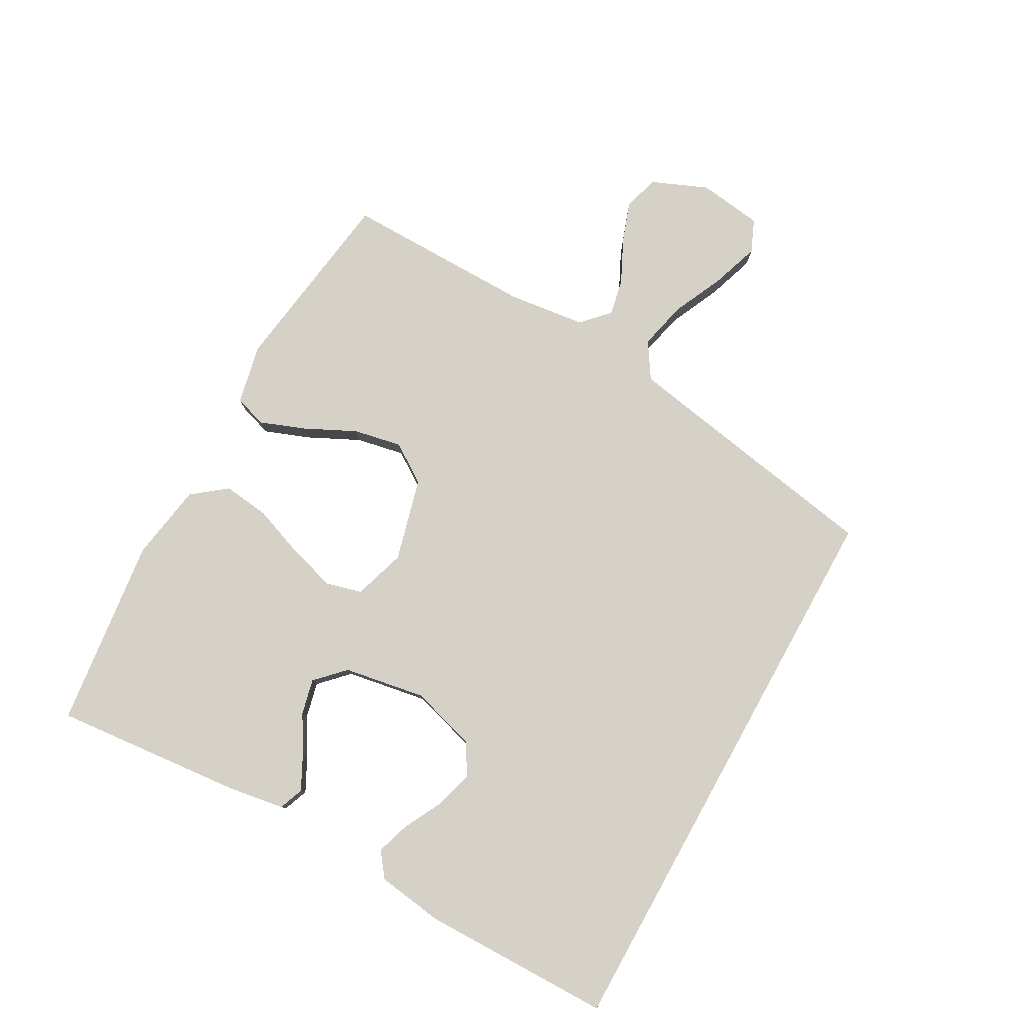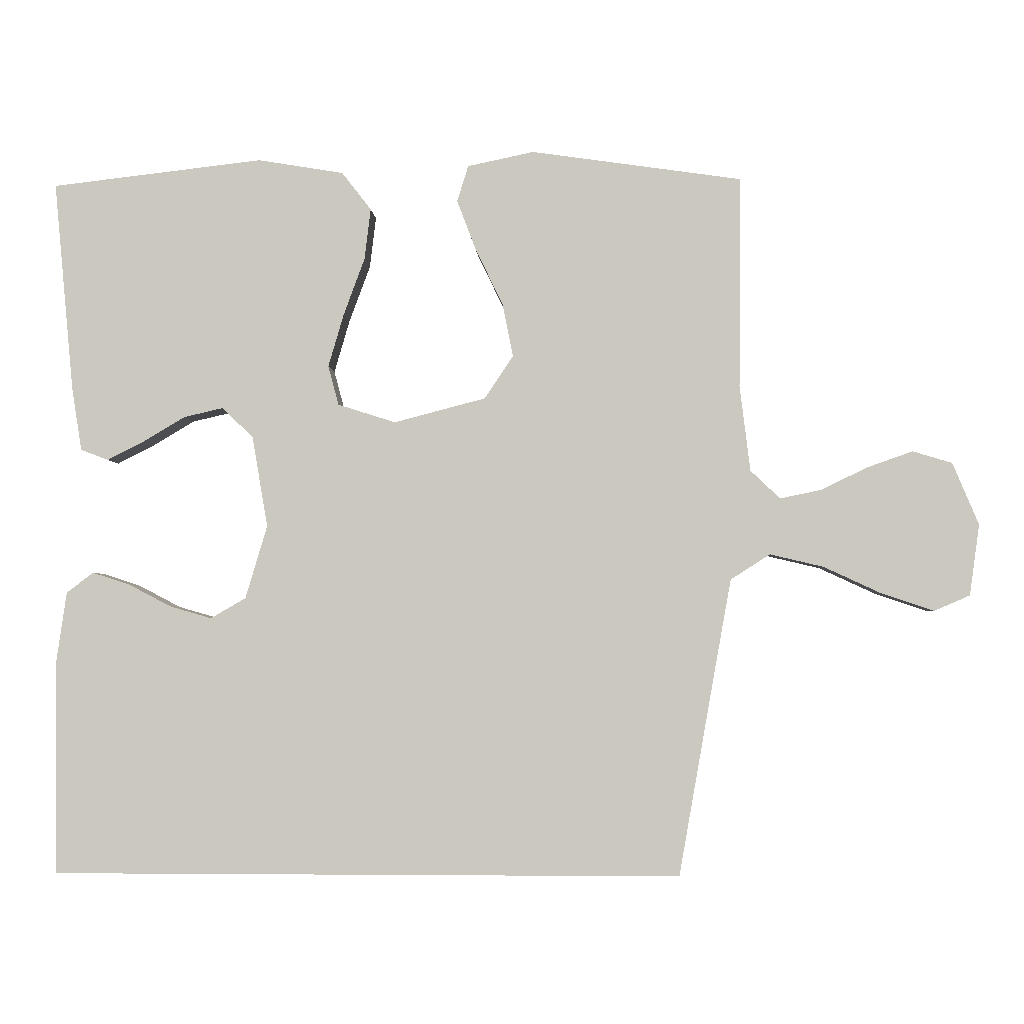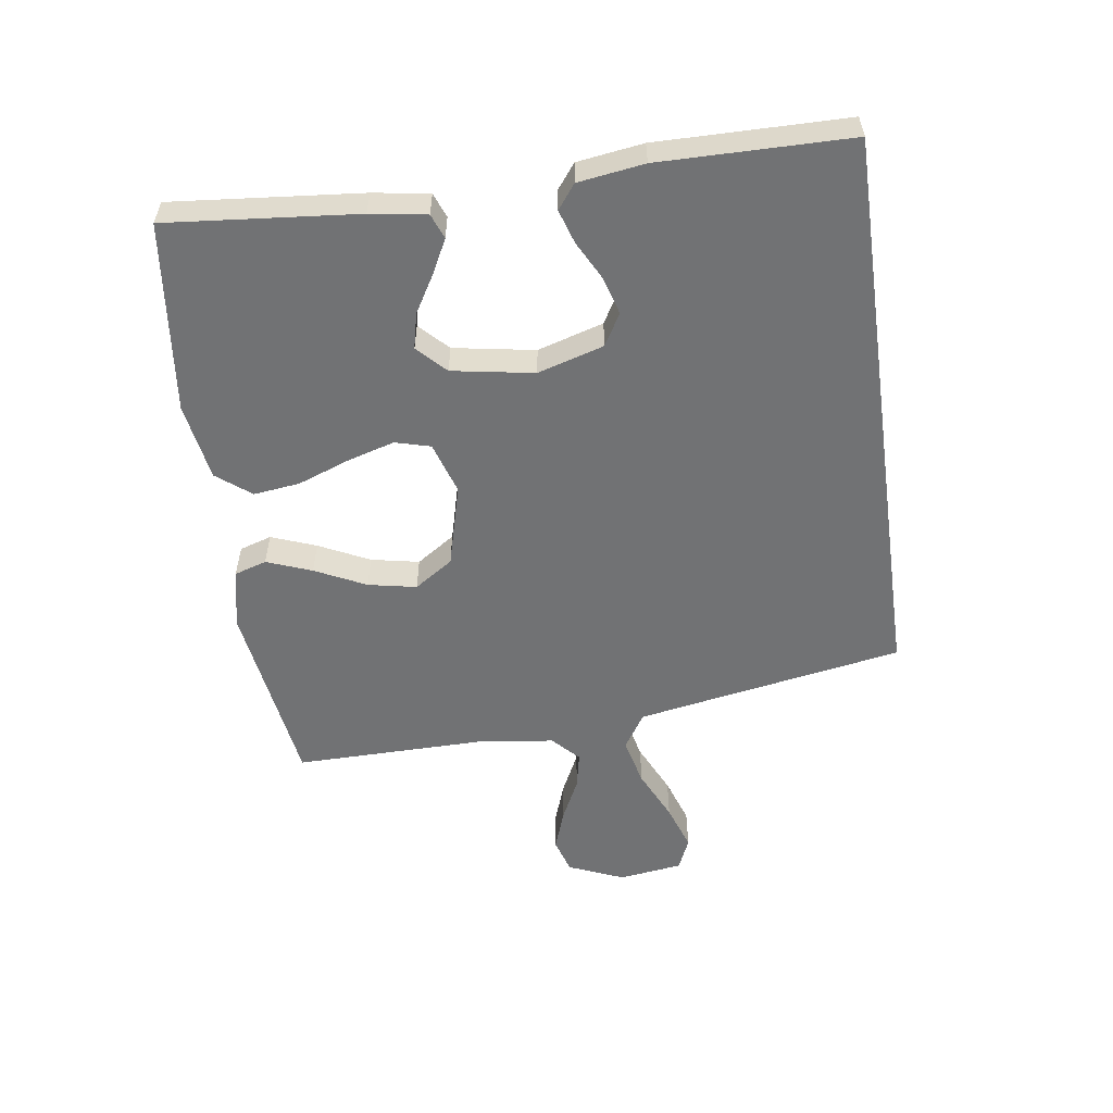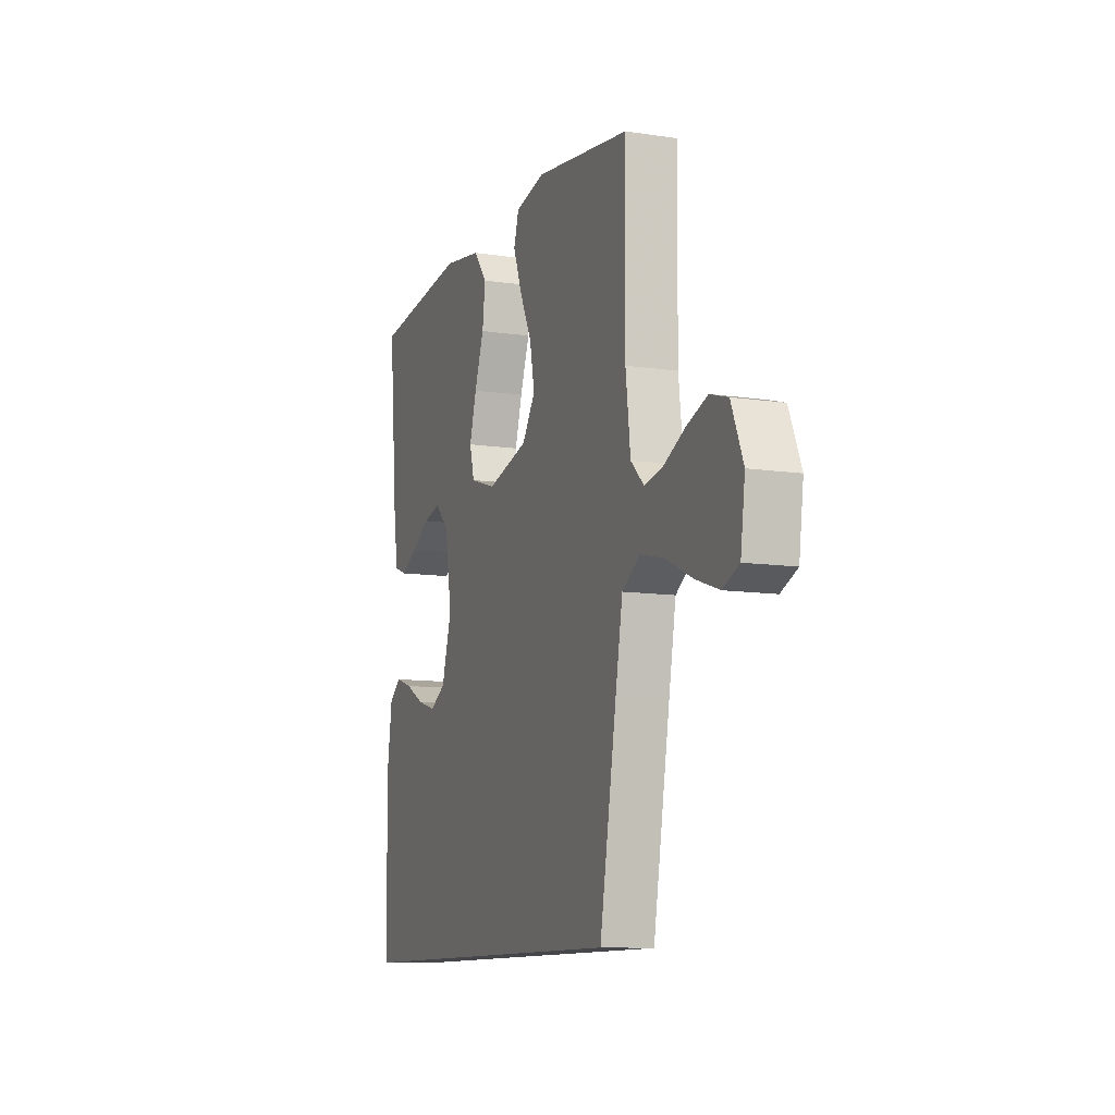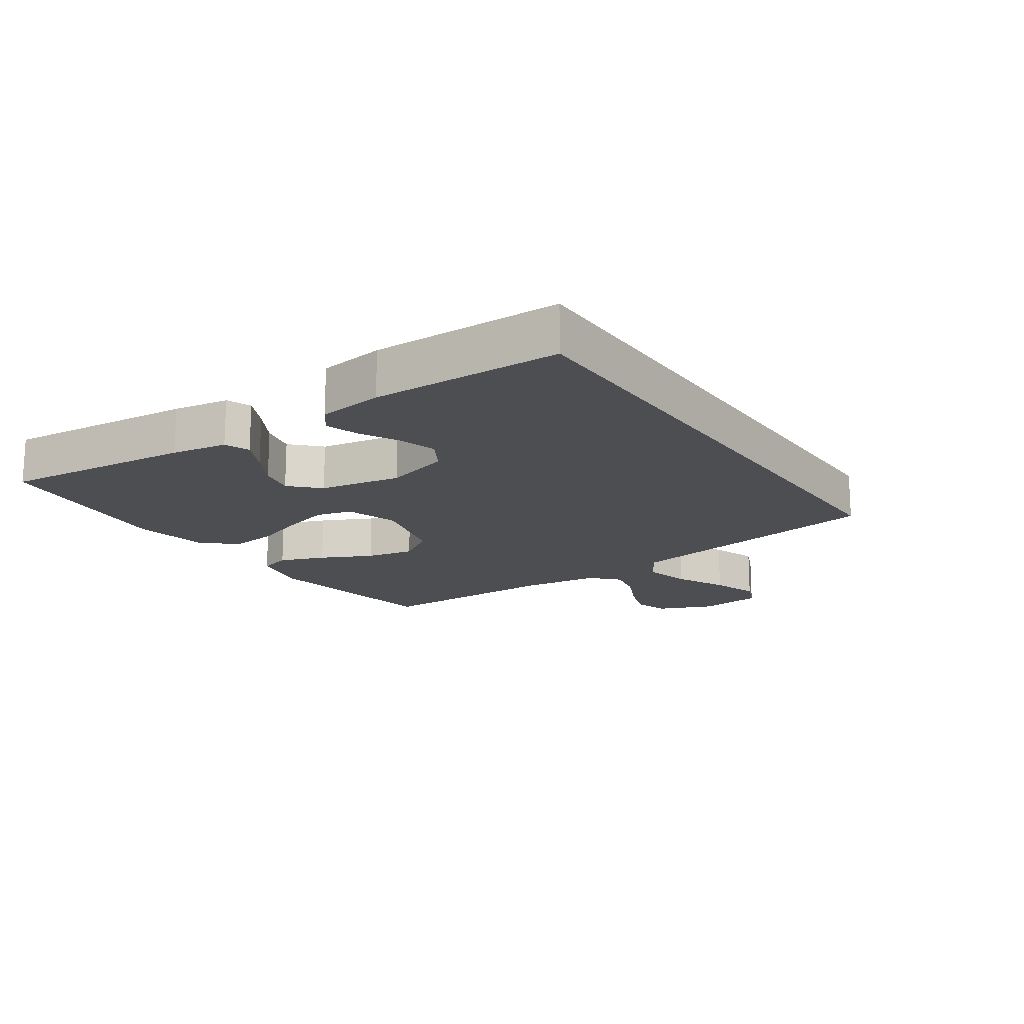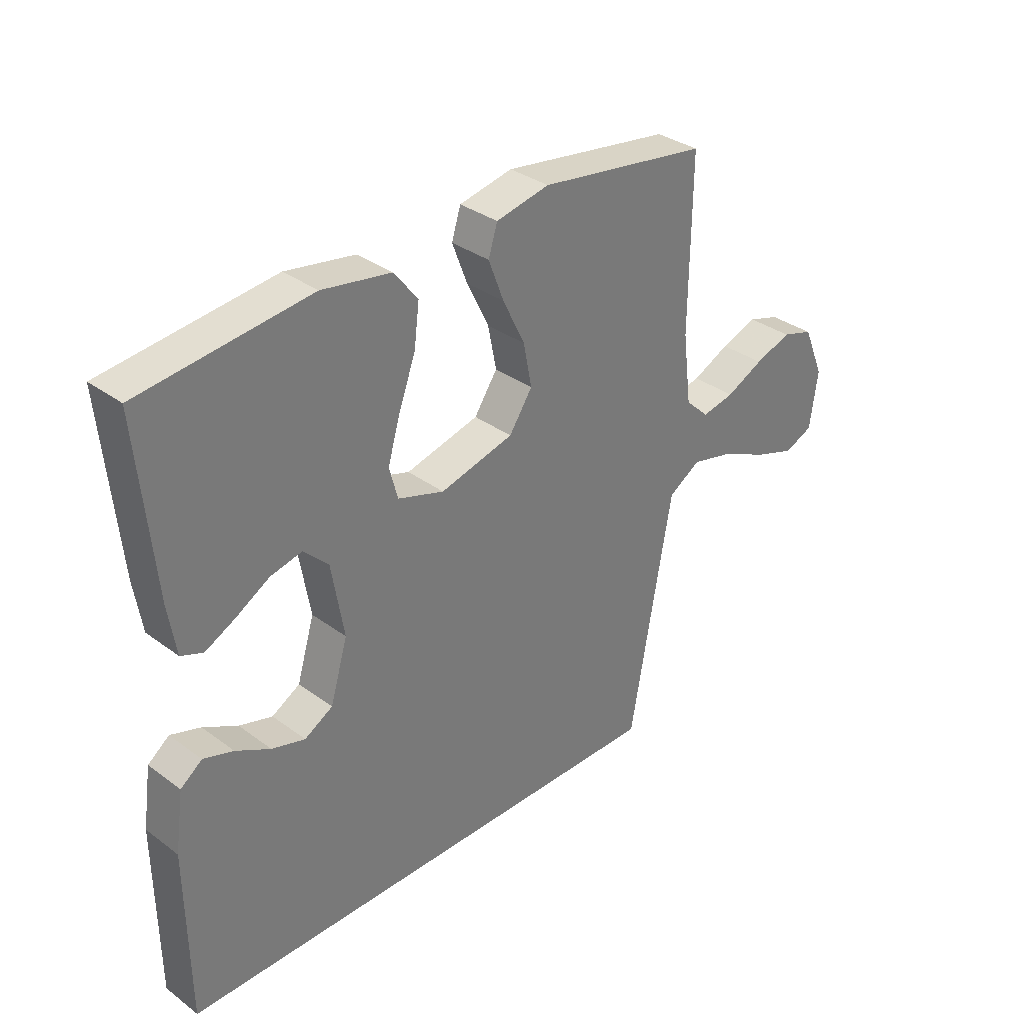
<metadata>
{"format":"obj","ext":"obj","renderer":"f3d","projection":"perspective","resolution":1024,"background":"white","views":[{"elev":79.7,"azim":119.0,"up":"+Y"},{"elev":-3.1,"azim":-177.2,"up":"+Z"},{"elev":-55.5,"azim":98.1,"up":"+Y"},{"elev":-10.6,"azim":-110.6,"up":"+Z"},{"elev":-16.6,"azim":124.2,"up":"+Y"},{"elev":33.5,"azim":135.2,"up":"+Z"}]}
</metadata>
<code>
v -0.408 0.07 -0.5
v -0.461 0.07 -0.2
v -0.483 0.07 -0.078
v -0.539 0.07 -0.042
v -0.615 0.07 -0.06
v -0.697 0.07 -0.098
v -0.771 0.07 -0.123
v -0.822 0.07 -0.101
v -0.836 0.07 0
v -0.799 0.07 0.088
v -0.743 0.07 0.105
v -0.678 0.07 0.082
v -0.612 0.07 0.05
v -0.554 0.07 0.038
v -0.512 0.07 0.078
v -0.497 0.07 0.2
v -0.5 0.07 0.5
v -0.2 0.07 0.543
v -0.106 0.07 0.523
v -0.09 0.07 0.472
v -0.117 0.07 0.401
v -0.156 0.07 0.321
v -0.171 0.07 0.245
v -0.13 0.07 0.184
v 0 0.07 0.15
v 0.082 0.07 0.176
v 0.097 0.07 0.232
v 0.075 0.07 0.307
v 0.045 0.07 0.388
v 0.036 0.07 0.461
v 0.078 0.07 0.515
v 0.2 0.07 0.535
v 0.5 0.07 0.5
v 0.472 0.07 0.2
v 0.458 0.07 0.112
v 0.419 0.07 0.097
v 0.366 0.07 0.124
v 0.307 0.07 0.159
v 0.251 0.07 0.172
v 0.207 0.07 0.129
v 0.185 0.07 0
v 0.216 0.07 -0.104
v 0.266 0.07 -0.133
v 0.325 0.07 -0.116
v 0.386 0.07 -0.084
v 0.439 0.07 -0.067
v 0.477 0.07 -0.096
v 0.492 0.07 -0.2
v 0.489 0.07 -0.5
v -0.408 0 -0.5
v -0.461 0 -0.2
v -0.483 0 -0.078
v -0.539 0 -0.042
v -0.615 0 -0.06
v -0.697 0 -0.098
v -0.771 0 -0.123
v -0.822 0 -0.101
v -0.836 0 0
v -0.799 0 0.088
v -0.743 0 0.105
v -0.678 0 0.082
v -0.612 0 0.05
v -0.554 0 0.038
v -0.512 0 0.078
v -0.497 0 0.2
v -0.5 0 0.5
v -0.2 0 0.543
v -0.106 0 0.523
v -0.09 0 0.472
v -0.117 0 0.401
v -0.156 0 0.321
v -0.171 0 0.245
v -0.13 0 0.184
v 0 0 0.15
v 0.082 0 0.176
v 0.097 0 0.232
v 0.075 0 0.307
v 0.045 0 0.388
v 0.036 0 0.461
v 0.078 0 0.515
v 0.2 0 0.535
v 0.5 0 0.5
v 0.472 0 0.2
v 0.458 0 0.112
v 0.419 0 0.097
v 0.366 0 0.124
v 0.307 0 0.159
v 0.251 0 0.172
v 0.207 0 0.129
v 0.185 0 0
v 0.216 0 -0.104
v 0.266 0 -0.133
v 0.325 0 -0.116
v 0.386 0 -0.084
v 0.439 0 -0.067
v 0.477 0 -0.096
v 0.492 0 -0.2
v 0.489 0 -0.5
f 48 49 1 2
f 44 45 46 47
f 43 44 47 48
f 35 36 37 38
f 33 34 35 38
f 33 38 39
f 32 33 39 40
f 28 29 30 31
f 27 28 31 32
f 26 27 32 40
f 19 20 21 22
f 17 18 19 22
f 16 17 22 23
f 15 16 23 24
f 10 11 12 13
f 10 13 14
f 9 10 14
f 8 9 14
f 5 6 7 8
f 4 5 8 14
f 3 4 14 15
f 43 48 2 3
f 25 26 40 41
f 25 41 42
f 24 25 42
f 15 24 42
f 3 15 42 43
f 51 50 98 97
f 96 95 94 93
f 97 96 93 92
f 87 86 85 84
f 87 84 83 82
f 88 87 82
f 89 88 82 81
f 80 79 78 77
f 81 80 77 76
f 89 81 76 75
f 71 70 69 68
f 71 68 67 66
f 72 71 66 65
f 73 72 65 64
f 62 61 60 59
f 63 62 59
f 63 59 58
f 63 58 57
f 57 56 55 54
f 63 57 54 53
f 64 63 53 52
f 52 51 97 92
f 90 89 75 74
f 91 90 74
f 91 74 73
f 91 73 64
f 92 91 64 52
f 1 50 51 2
f 2 51 52 3
f 3 52 53 4
f 4 53 54 5
f 5 54 55 6
f 6 55 56 7
f 7 56 57 8
f 8 57 58 9
f 9 58 59 10
f 10 59 60 11
f 11 60 61 12
f 12 61 62 13
f 13 62 63 14
f 14 63 64 15
f 15 64 65 16
f 16 65 66 17
f 17 66 67 18
f 18 67 68 19
f 19 68 69 20
f 20 69 70 21
f 21 70 71 22
f 22 71 72 23
f 23 72 73 24
f 24 73 74 25
f 25 74 75 26
f 26 75 76 27
f 27 76 77 28
f 28 77 78 29
f 29 78 79 30
f 30 79 80 31
f 31 80 81 32
f 32 81 82 33
f 33 82 83 34
f 34 83 84 35
f 35 84 85 36
f 36 85 86 37
f 37 86 87 38
f 38 87 88 39
f 39 88 89 40
f 40 89 90 41
f 41 90 91 42
f 42 91 92 43
f 43 92 93 44
f 44 93 94 45
f 45 94 95 46
f 46 95 96 47
f 47 96 97 48
f 48 97 98 49
f 49 98 50 1

</code>
